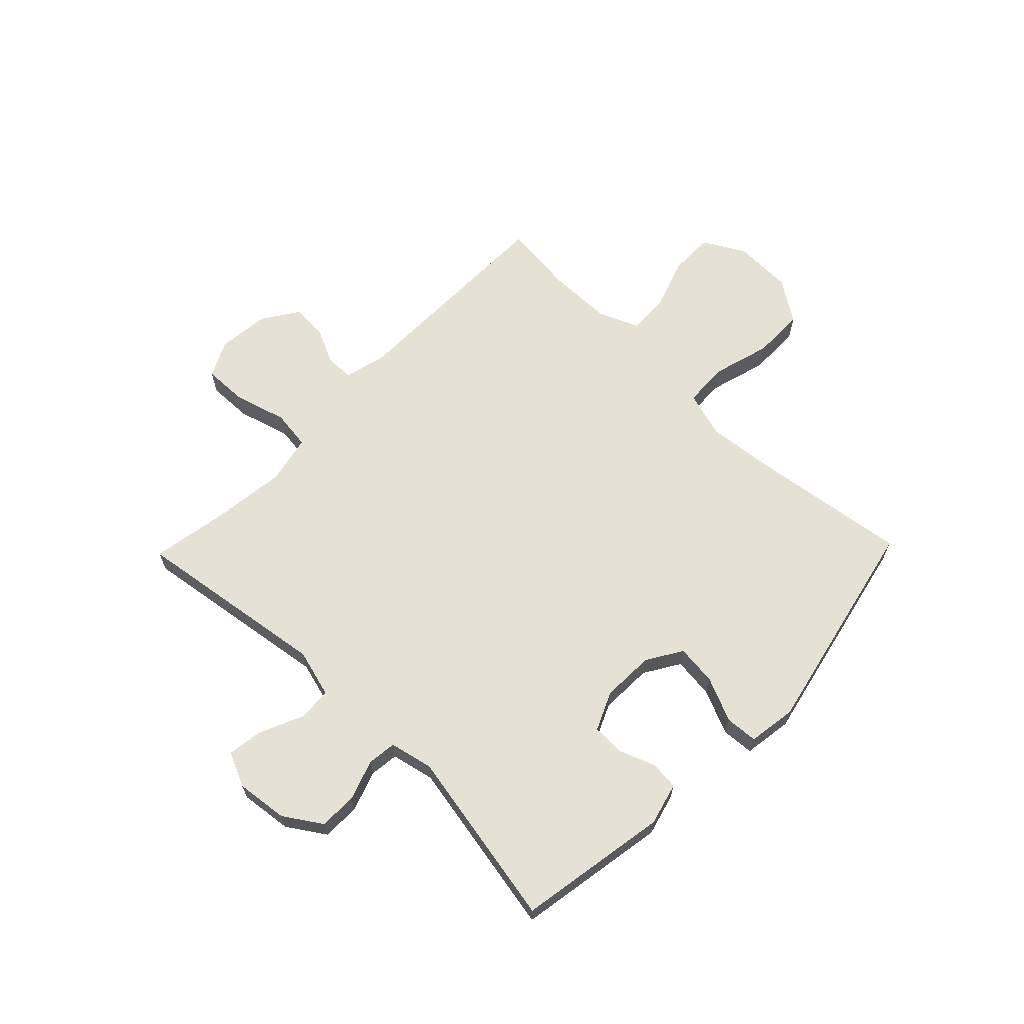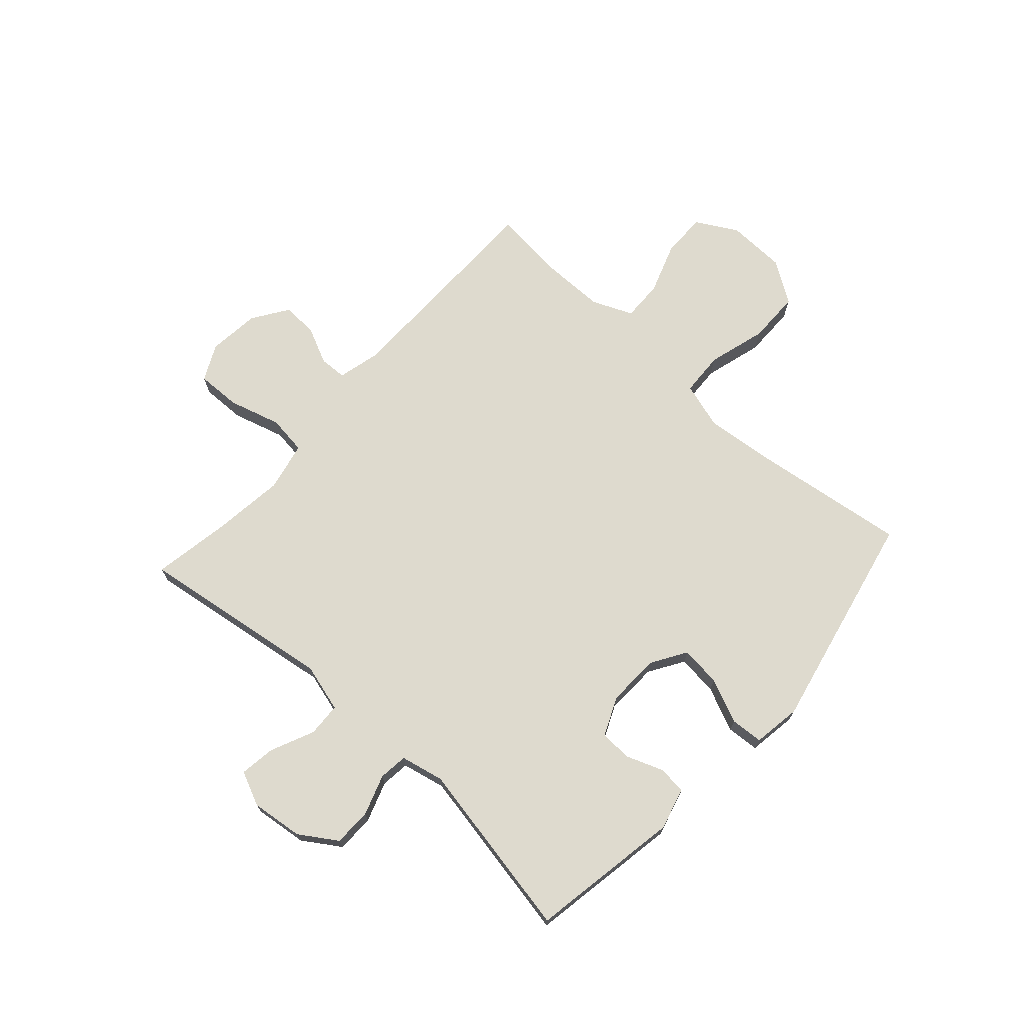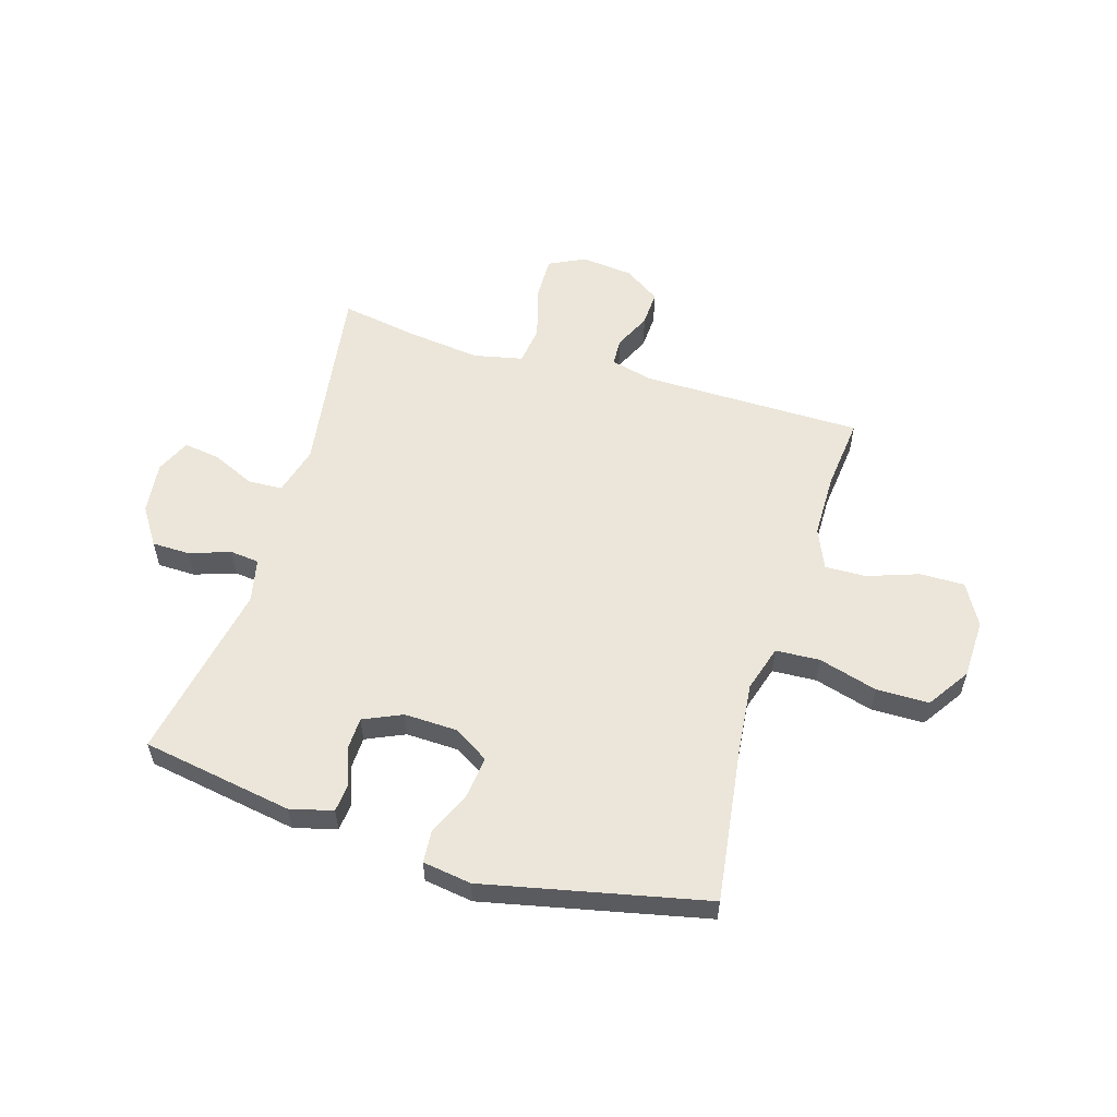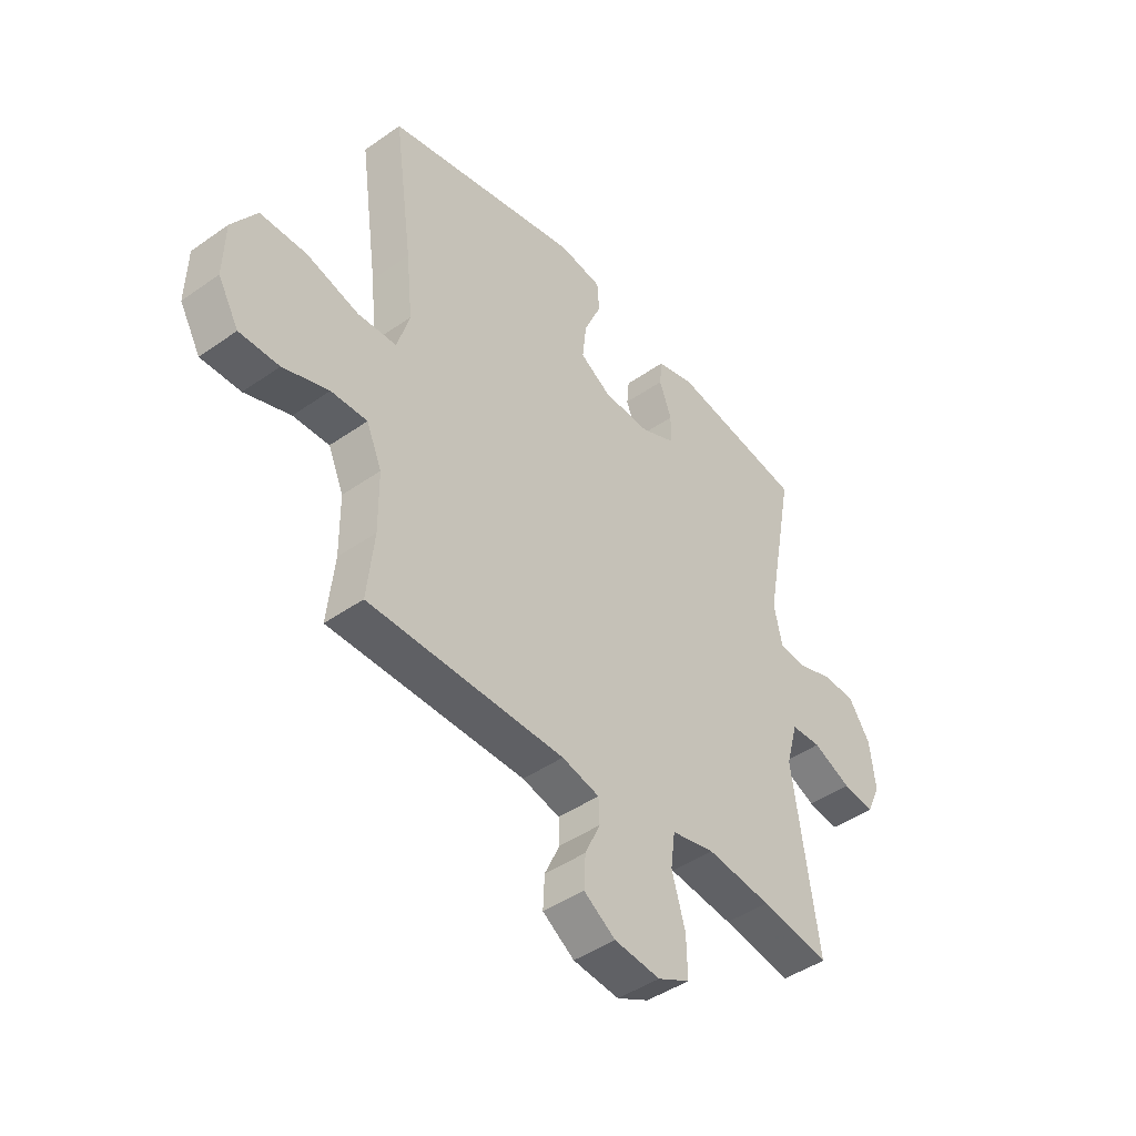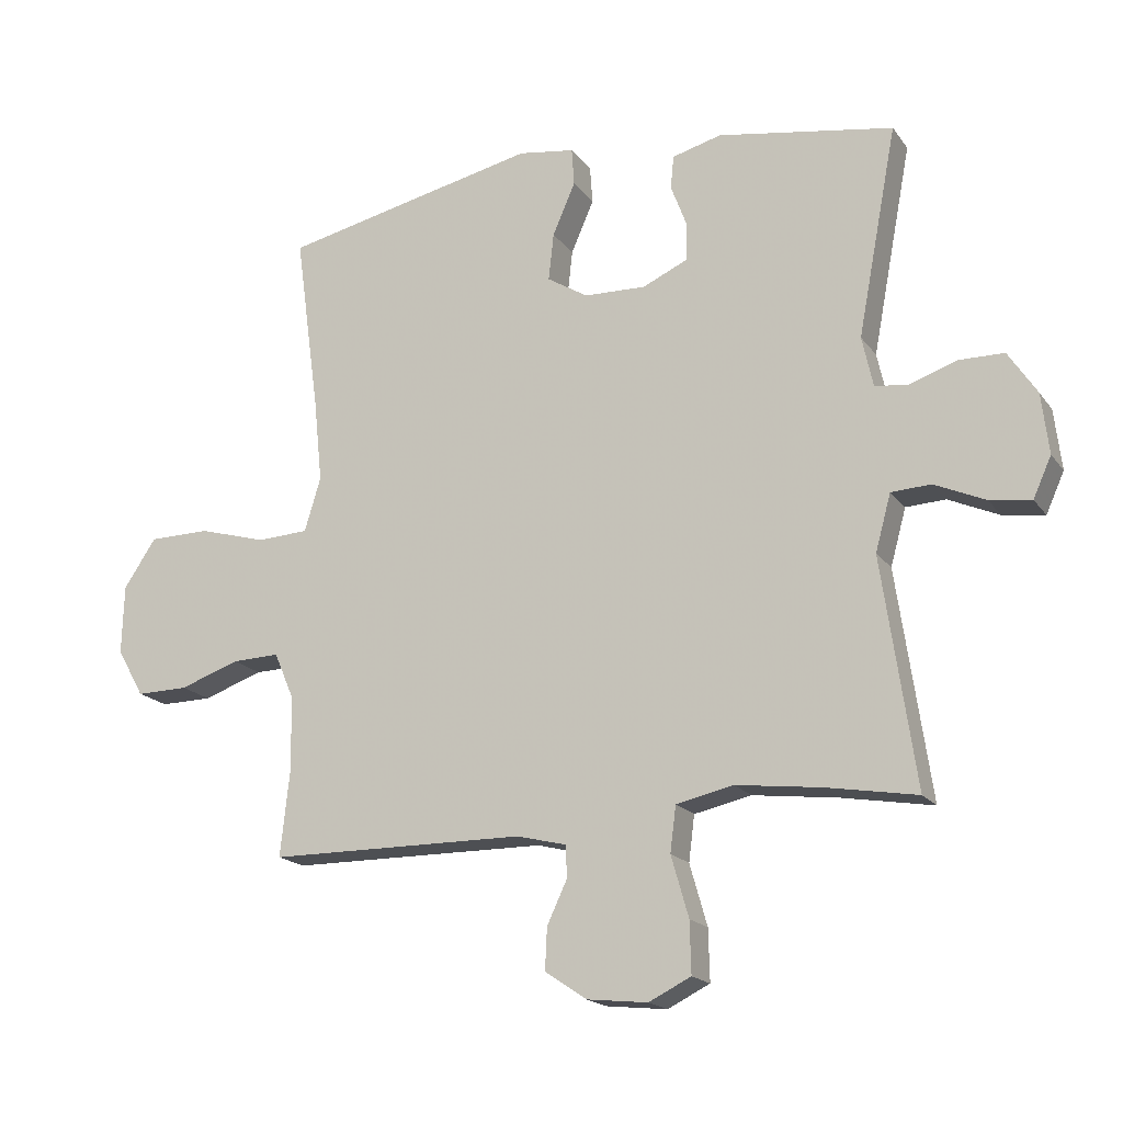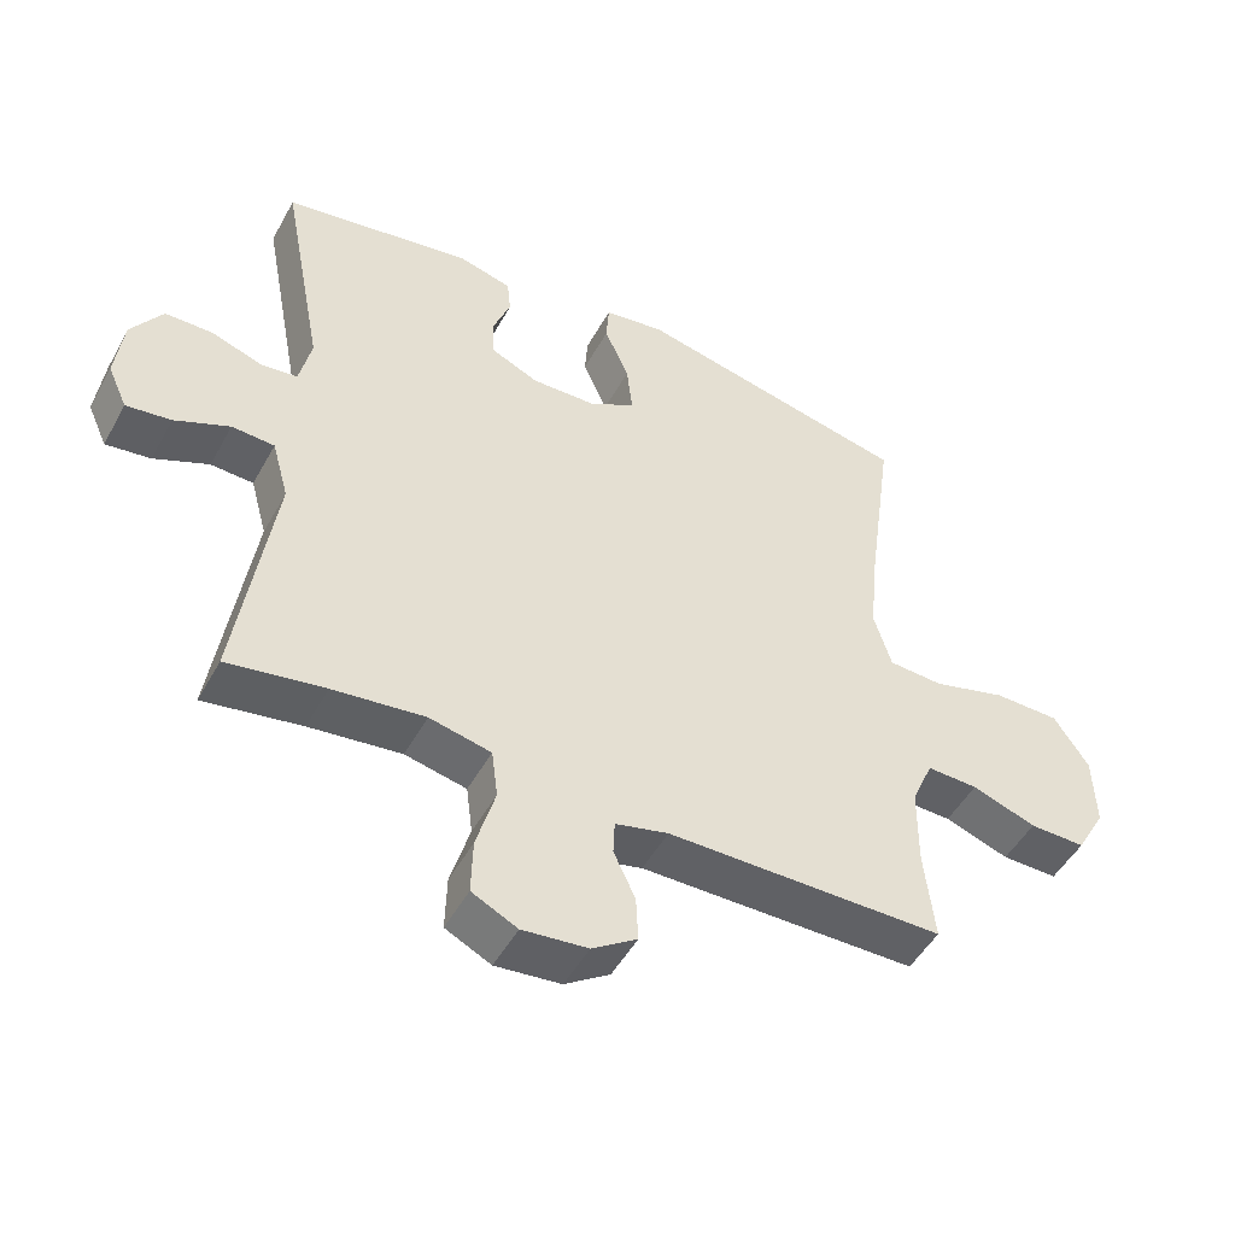
<metadata>
{"format":"obj","ext":"obj","renderer":"f3d","projection":"perspective","resolution":1024,"background":"white","views":[{"elev":65.0,"azim":-45.9,"up":"+Y"},{"elev":71.2,"azim":-47.9,"up":"+Y"},{"elev":56.5,"azim":16.8,"up":"+Y"},{"elev":-44.3,"azim":129.4,"up":"+Z"},{"elev":-18.0,"azim":-155.4,"up":"+Z"},{"elev":-49.3,"azim":-28.0,"up":"+Z"}]}
</metadata>
<code>
v -0.5 0.07 0.5
v -0.229 0.07 0.546
v -0.153 0.07 0.526
v -0.148 0.07 0.475
v -0.173 0.07 0.409
v -0.171 0.07 0.351
v -0.102 0.07 0.32
v -0.007 0.07 0.323
v 0.056 0.07 0.362
v 0.048 0.07 0.435
v 0.013 0.07 0.515
v 0.017 0.07 0.573
v 0.104 0.07 0.586
v 0.5 0.07 0.5
v 0.462 0.07 0.223
v 0.449 0.07 0.096
v 0.474 0.07 0.013
v 0.553 0.07 0.009
v 0.658 0.07 0.039
v 0.752 0.07 0.038
v 0.802 0.07 -0.037
v 0.805 0.07 -0.143
v 0.763 0.07 -0.217
v 0.683 0.07 -0.216
v 0.591 0.07 -0.184
v 0.518 0.07 -0.182
v 0.487 0.07 -0.254
v 0.486 0.07 -0.37
v 0.5 0.07 -0.5
v 0.104 0.07 -0.503
v 0.028 0.07 -0.522
v 0.026 0.07 -0.571
v 0.057 0.07 -0.637
v 0.06 0.07 -0.701
v -0.004 0.07 -0.744
v -0.097 0.07 -0.754
v -0.162 0.07 -0.722
v -0.16 0.07 -0.643
v -0.133 0.07 -0.549
v -0.142 0.07 -0.479
v -0.23 0.07 -0.46
v -0.361 0.07 -0.476
v -0.5 0.07 -0.5
v -0.449 0.07 -0.15
v -0.473 0.07 -0.063
v -0.534 0.07 -0.06
v -0.612 0.07 -0.095
v -0.676 0.07 -0.104
v -0.704 0.07 -0.042
v -0.693 0.07 0.051
v -0.649 0.07 0.118
v -0.581 0.07 0.119
v -0.508 0.07 0.094
v -0.456 0.07 0.1
v -0.439 0.07 0.178
v -0.5 0 0.5
v -0.229 0 0.546
v -0.153 0 0.526
v -0.148 0 0.475
v -0.173 0 0.409
v -0.171 0 0.351
v -0.102 0 0.32
v -0.007 0 0.323
v 0.056 0 0.362
v 0.048 0 0.435
v 0.013 0 0.515
v 0.017 0 0.573
v 0.104 0 0.586
v 0.5 0 0.5
v 0.462 0 0.223
v 0.449 0 0.096
v 0.474 0 0.013
v 0.553 0 0.009
v 0.658 0 0.039
v 0.752 0 0.038
v 0.802 0 -0.037
v 0.805 0 -0.143
v 0.763 0 -0.217
v 0.683 0 -0.216
v 0.591 0 -0.184
v 0.518 0 -0.182
v 0.487 0 -0.254
v 0.486 0 -0.37
v 0.5 0 -0.5
v 0.104 0 -0.503
v 0.028 0 -0.522
v 0.026 0 -0.571
v 0.057 0 -0.637
v 0.06 0 -0.701
v -0.004 0 -0.744
v -0.097 0 -0.754
v -0.162 0 -0.722
v -0.16 0 -0.643
v -0.133 0 -0.549
v -0.142 0 -0.479
v -0.23 0 -0.46
v -0.361 0 -0.476
v -0.5 0 -0.5
v -0.449 0 -0.15
v -0.473 0 -0.063
v -0.534 0 -0.06
v -0.612 0 -0.095
v -0.676 0 -0.104
v -0.704 0 -0.042
v -0.693 0 0.051
v -0.649 0 0.118
v -0.581 0 0.119
v -0.508 0 0.094
v -0.456 0 0.1
v -0.439 0 0.178
f 50 51 52 53
f 50 53 54
f 49 50 54
f 46 47 48 49
f 45 46 49 54
f 44 45 54 55
f 42 43 44
f 41 42 44 55
f 36 37 38 39
f 36 39 40
f 35 36 40
f 32 33 34 35
f 31 32 35 40
f 30 31 40
f 28 29 30 40
f 27 28 40 41
f 22 23 24 25
f 22 25 26
f 21 22 26
f 18 19 20 21
f 17 18 21 26
f 16 17 26 27
f 12 13 14 15
f 10 11 12 15
f 9 10 15 16
f 8 9 16 27
f 2 3 4 5
f 2 5 6
f 1 2 6
f 55 1 6
f 41 55 6 7
f 7 8 27 41
f 108 107 106 105
f 109 108 105
f 109 105 104
f 104 103 102 101
f 109 104 101 100
f 110 109 100 99
f 99 98 97
f 110 99 97 96
f 94 93 92 91
f 95 94 91
f 95 91 90
f 90 89 88 87
f 95 90 87 86
f 95 86 85
f 95 85 84 83
f 96 95 83 82
f 80 79 78 77
f 81 80 77
f 81 77 76
f 76 75 74 73
f 81 76 73 72
f 82 81 72 71
f 70 69 68 67
f 70 67 66 65
f 71 70 65 64
f 82 71 64 63
f 60 59 58 57
f 61 60 57
f 61 57 56
f 61 56 110
f 62 61 110 96
f 96 82 63 62
f 1 56 57 2
f 2 57 58 3
f 3 58 59 4
f 4 59 60 5
f 5 60 61 6
f 6 61 62 7
f 7 62 63 8
f 8 63 64 9
f 9 64 65 10
f 10 65 66 11
f 11 66 67 12
f 12 67 68 13
f 13 68 69 14
f 14 69 70 15
f 15 70 71 16
f 16 71 72 17
f 17 72 73 18
f 18 73 74 19
f 19 74 75 20
f 20 75 76 21
f 21 76 77 22
f 22 77 78 23
f 23 78 79 24
f 24 79 80 25
f 25 80 81 26
f 26 81 82 27
f 27 82 83 28
f 28 83 84 29
f 29 84 85 30
f 30 85 86 31
f 31 86 87 32
f 32 87 88 33
f 33 88 89 34
f 34 89 90 35
f 35 90 91 36
f 36 91 92 37
f 37 92 93 38
f 38 93 94 39
f 39 94 95 40
f 40 95 96 41
f 41 96 97 42
f 42 97 98 43
f 43 98 99 44
f 44 99 100 45
f 45 100 101 46
f 46 101 102 47
f 47 102 103 48
f 48 103 104 49
f 49 104 105 50
f 50 105 106 51
f 51 106 107 52
f 52 107 108 53
f 53 108 109 54
f 54 109 110 55
f 55 110 56 1

</code>
